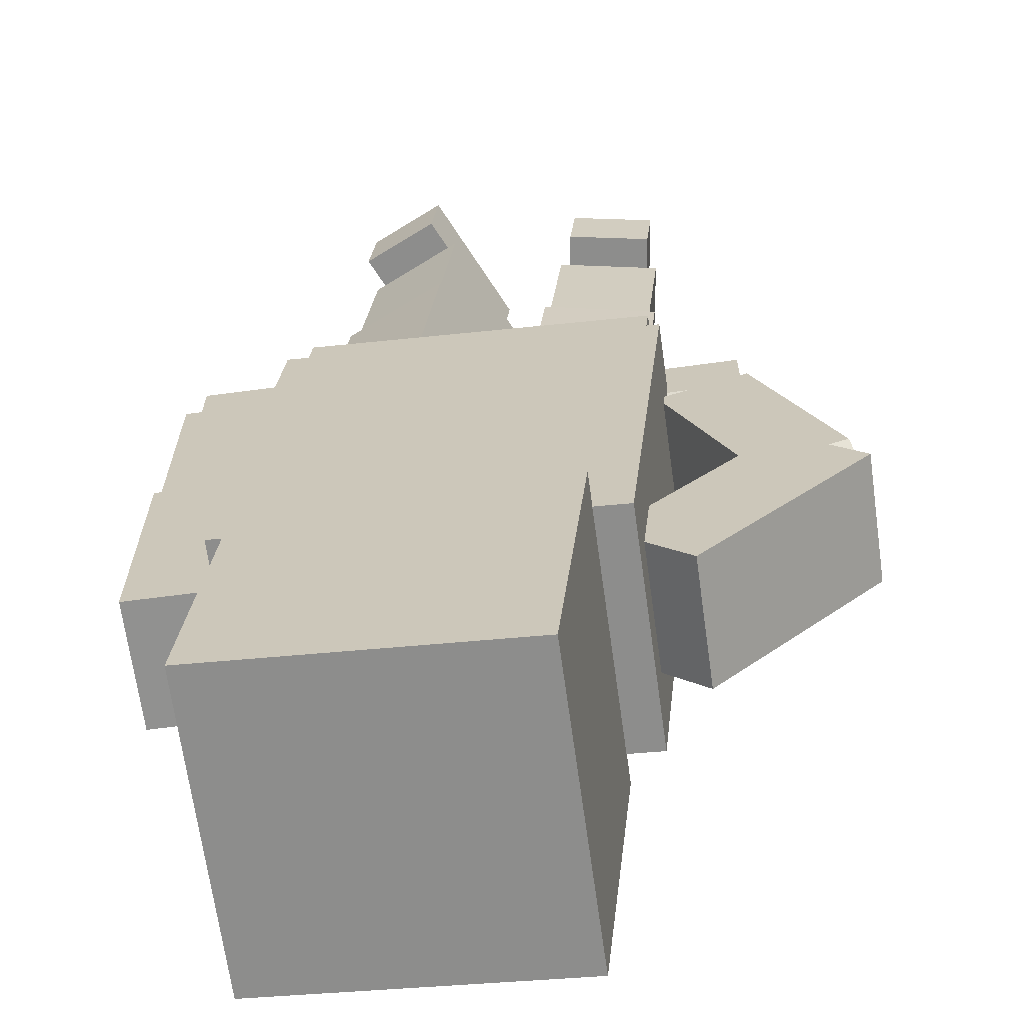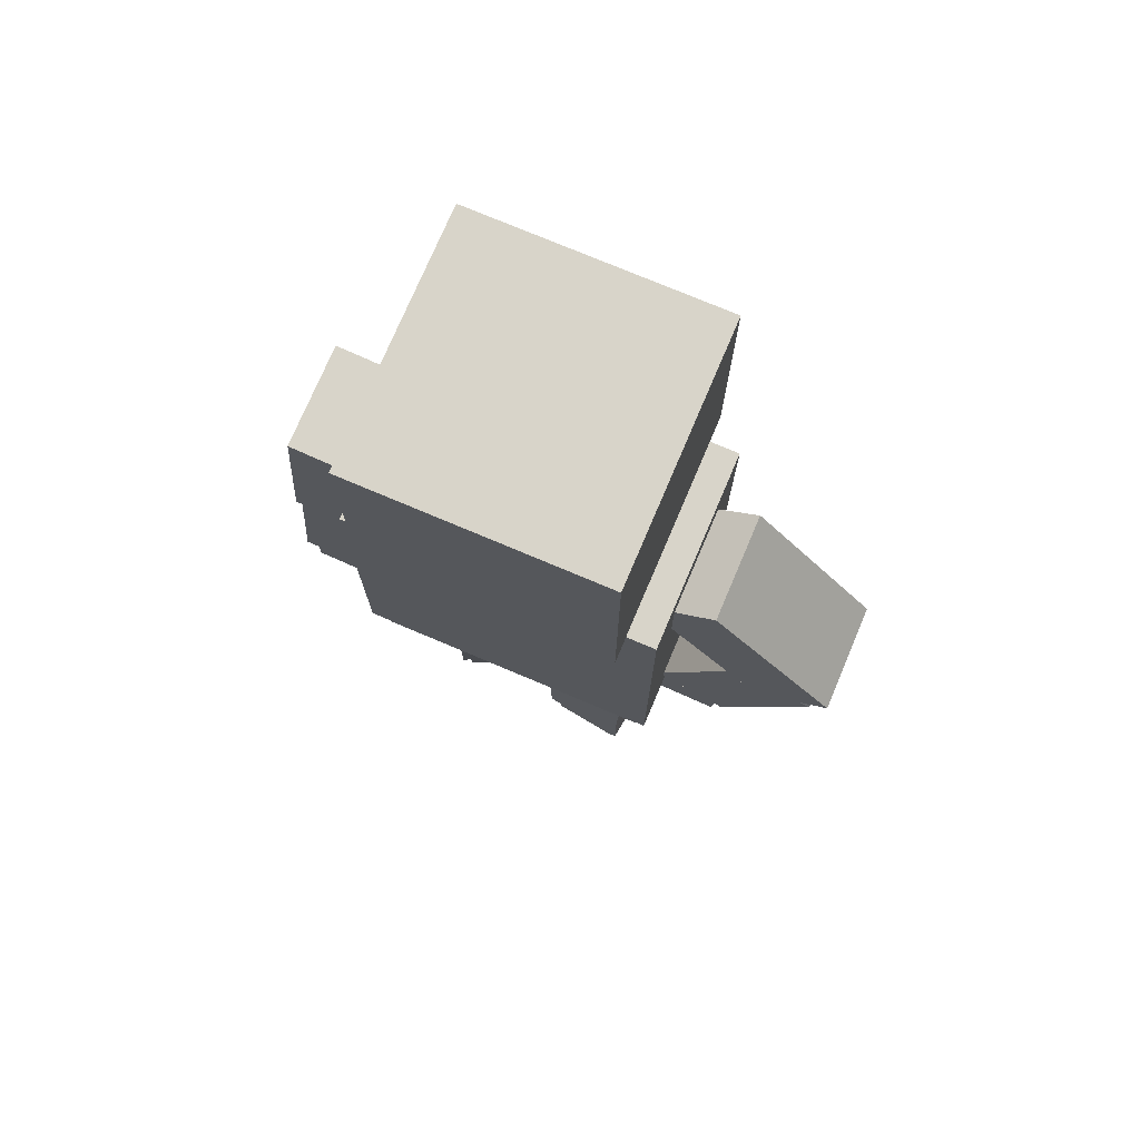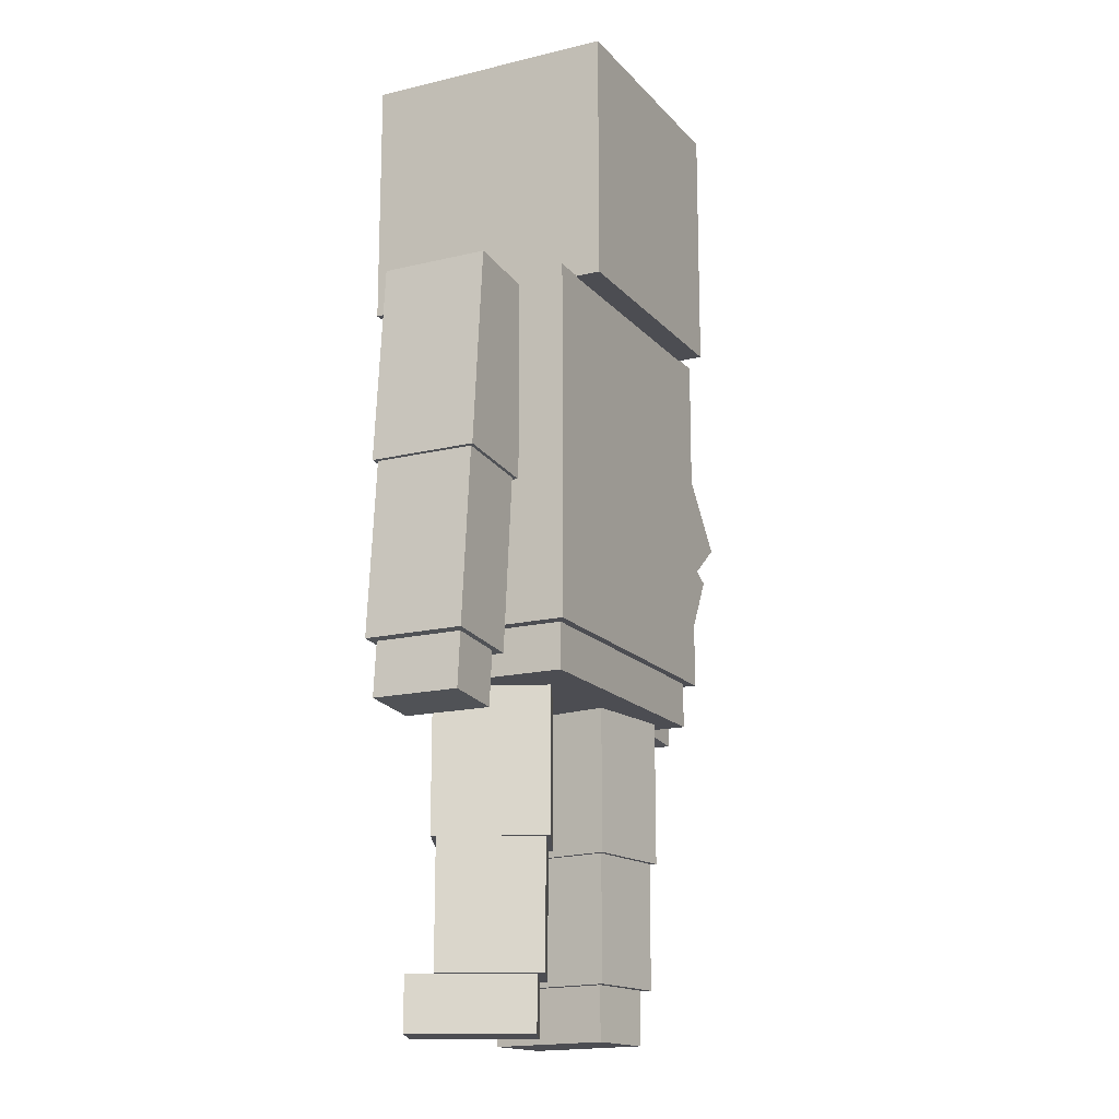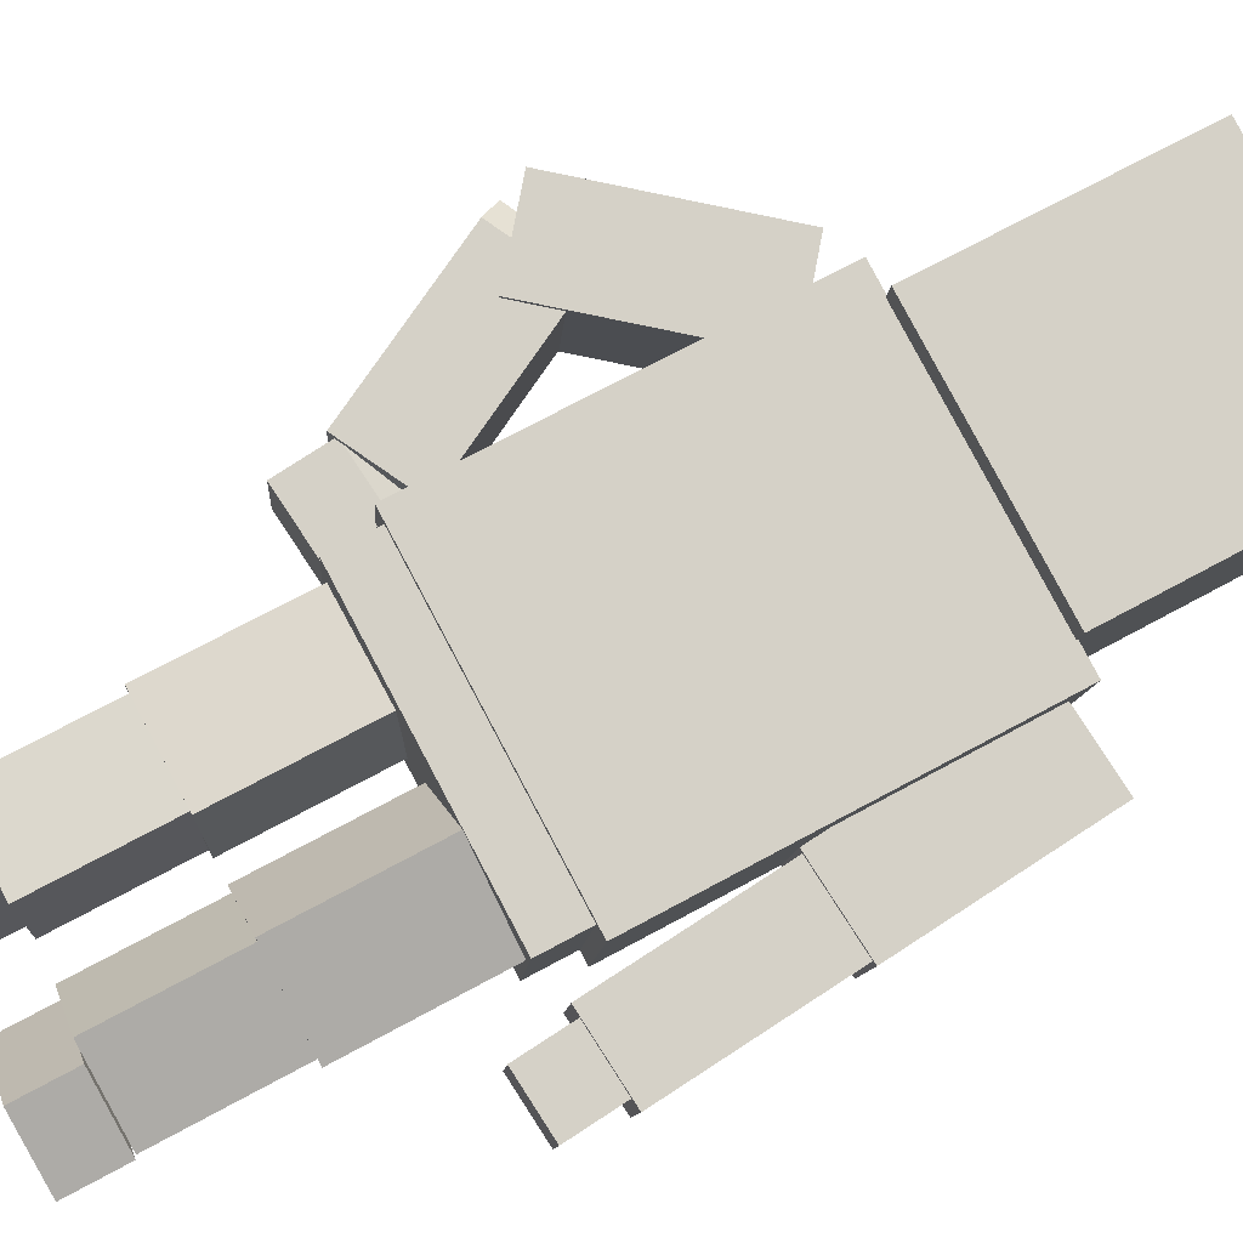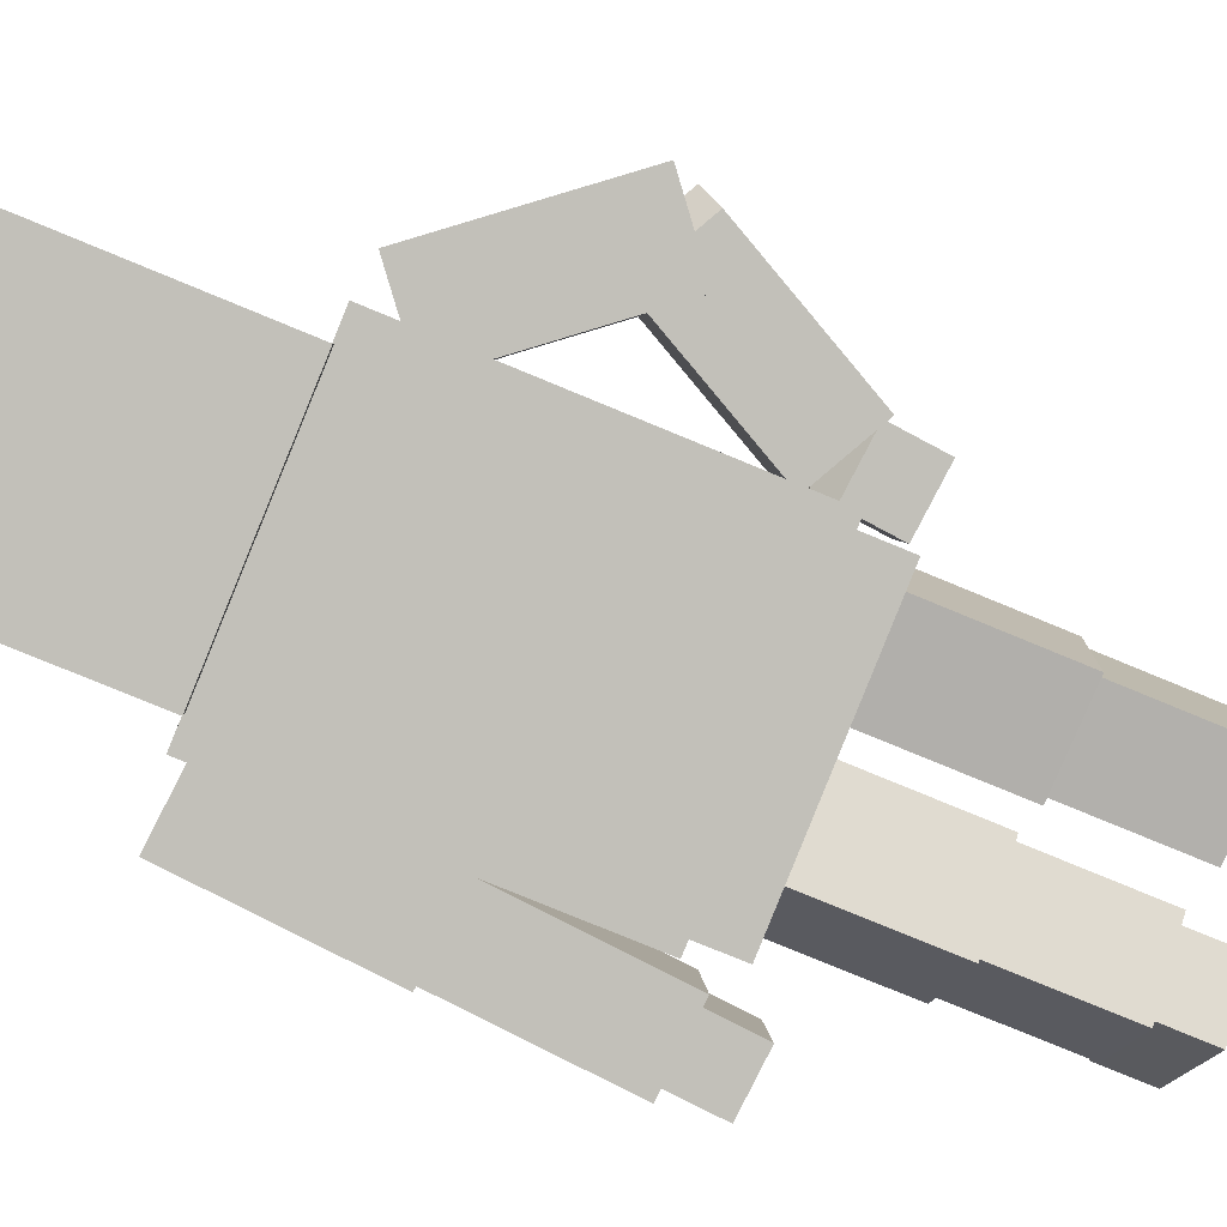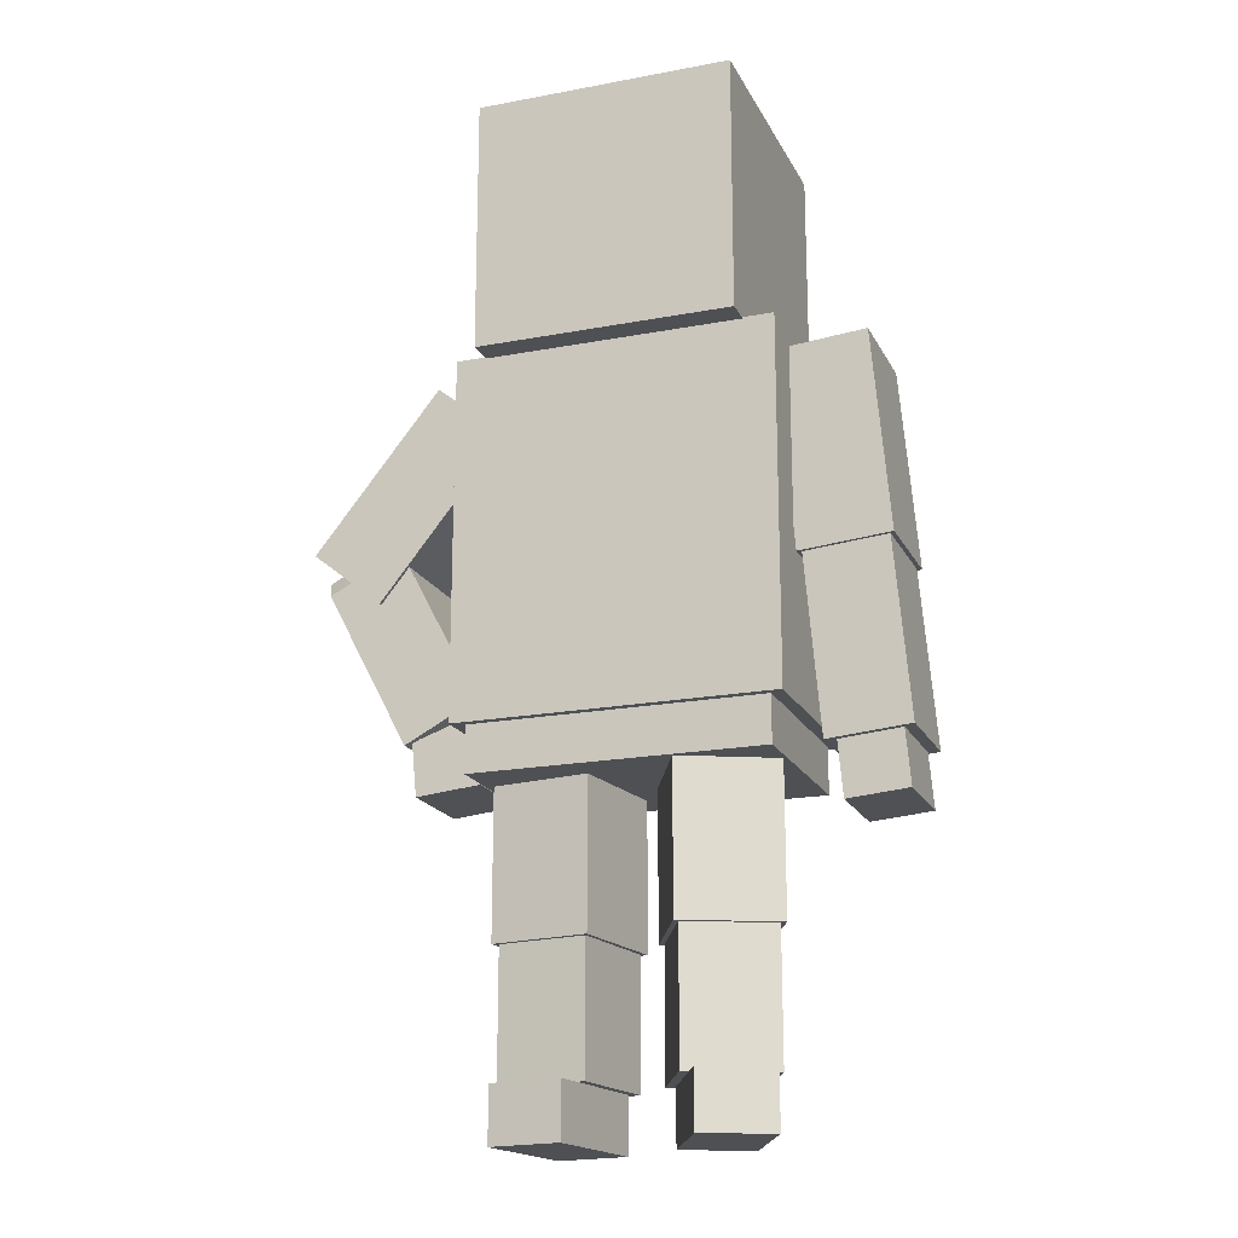
<metadata>
{"format":"obj","ext":"obj","renderer":"f3d","projection":"perspective","resolution":1024,"background":"white","views":[{"elev":24.6,"azim":-174.4,"up":"+Z"},{"elev":75.0,"azim":-149.1,"up":"+Y"},{"elev":-16.4,"azim":124.5,"up":"+Y"},{"elev":72.8,"azim":61.7,"up":"+Z"},{"elev":-79.1,"azim":-112.4,"up":"+Z"},{"elev":-18.7,"azim":27.9,"up":"+Y"}]}
</metadata>
<code>
v -0.3577 0.5093 -0.1609
v -0.3619 0.5093 0.1573
v -0.3619 0.9161 0.1573
v -0.3577 0.9161 -0.1609
v -0.0869 0.9161 0.1609
v -0.0827 0.9161 -0.1573
v -0.08692 0.5093 0.1609
v -0.08272 0.5093 -0.1573
v -0.08585 0.9613 0.08137
v -0.3609 0.9613 0.07774
v -0.08375 0.9613 -0.07774
v -0.3588 0.9613 -0.08137
v -0.0988 0.5416 0.1461
v -0.09742 0.5416 -0.1449
v -0.09739 0.1528 -0.1449
v -0.09877 0.1528 0.1461
v -0.346 0.6042 -0.086
v -0.3457 0.5415 -0.1461
v -0.09771 0.6042 -0.08483
v -0.3471 0.5415 0.1449
v -0.3468 0.6042 0.08481
v -0.3457 0.1528 -0.1461
v -0.3471 0.1528 0.1449
v -0.09852 0.6042 0.08599
v -0.1216 0.1528 0.1231
v -0.1216 0.1528 -0.1231
v -0.1216 -0 -0.1231
v -0.1216 -0 0.2241
v -0.1216 0.2078 -0.07225
v -0.3228 0.2078 -0.07225
v -0.3228 0.1528 -0.1231
v -0.3228 -0 -0.1231
v -0.3228 0.1528 0.1231
v -0.3228 -0 0.2241
v -0.3228 0.1528 0.2241
v -0.1216 0.1528 0.2241
v -0.3228 0.2078 0.07225
v -0.1216 0.2078 0.07225
v 0.2318 0.5093 -0.2032
v 0.4068 0.5093 0.06259
v 0.4068 0.9161 0.06259
v 0.2318 0.9161 -0.2032
v 0.1771 0.9161 0.2139
v 0.002102 0.9161 -0.05191
v 0.1771 0.5093 0.2139
v 0.002097 0.5093 -0.05191
v 0.1334 0.9613 0.1474
v 0.3631 0.9613 -0.003851
v 0.04586 0.9613 0.01453
v 0.2756 0.9613 -0.1367
v 0.05375 0.6042 0.002544
v 0.02062 0.5415 -0.04761
v 0.181 0.5415 0.1952
v 0.1479 0.6042 0.1451
v 0.2609 0.6042 -0.1343
v 0.2278 0.5415 -0.1845
v 0.3882 0.5415 0.05838
v 0.3551 0.6042 0.008223
v 0.02062 0.1528 -0.04761
v 0.2278 0.1528 -0.1845
v 0.3882 0.1528 0.05838
v 0.181 0.1528 0.1952
v -0.4745 1.045 -0.2308
v -0.3968 1.045 0.3276
v -0.3968 2.045 0.3276
v -0.4745 2.045 -0.2308
v 0.4724 2.045 0.2066
v 0.3947 2.045 -0.3517
v 0.4724 1.045 0.2066
v 0.3947 1.045 -0.3517
v 0.4128 2.004 0.08239
v 0.3713 2.004 -0.2159
v 0.4187 1.444 -0.2225
v 0.4602 1.444 0.07581
v 0.6623 2.026 0.04768
v 0.6208 2.026 -0.2506
v 0.7097 1.465 0.04109
v 0.6682 1.465 -0.2572
v 0.4343 1.507 -0.1558
v 0.4316 1.445 -0.214
v 0.4703 1.445 0.06405
v 0.4571 1.507 0.007361
v 0.6607 1.527 -0.1873
v 0.658 1.464 -0.2455
v 0.6967 1.464 0.03255
v 0.6834 1.527 -0.02414
v 0.4733 0.9513 -0.2198
v 0.6997 0.9707 -0.2513
v 0.7383 0.9707 0.02675
v 0.512 0.9513 0.05825
v 0.5073 1.009 -0.1557
v 0.5049 0.9538 -0.2067
v 0.5389 0.9538 0.03709
v 0.5272 1.009 -0.01263
v 0.6752 1.023 -0.1791
v 0.6728 0.9682 -0.2301
v 0.7067 0.9682 0.01374
v 0.6951 1.023 -0.03598
v 0.5178 0.8015 -0.2085
v 0.6856 0.816 -0.2319
v 0.7196 0.816 0.01195
v 0.5517 0.8015 0.0353
v -0.329 1.877 0.1856
v -0.3706 1.877 -0.1127
v -0.7209 1.439 -0.06398
v -0.6794 1.439 0.2343
v -0.5238 2.036 0.2127
v -0.5653 2.036 -0.08561
v -0.8741 1.598 0.2614
v -0.9156 1.598 -0.03688
v -0.6289 1.588 0.217
v -0.6676 1.588 -0.06103
v -0.4394 1.149 -0.09278
v -0.4008 1.149 0.1852
v -0.6885 1.643 0.000405
v -0.8896 1.537 0.02839
v -0.8687 1.481 -0.03305
v -0.6406 1.043 -0.0648
v -0.8301 1.481 0.245
v -0.6019 1.043 0.2132
v -0.8669 1.537 0.1916
v -0.6658 1.643 0.1636
v -0.4117 1.076 0.1693
v -0.4456 1.076 -0.0745
v -0.4309 0.9236 -0.07655
v -0.397 0.9236 0.1673
v -0.4439 1.13 -0.0234
v -0.6227 1.113 0.001477
v -0.6244 1.058 -0.04962
v -0.5905 1.058 0.1942
v -0.6028 1.113 0.1446
v -0.6097 0.9059 -0.05167
v -0.5758 0.9059 0.1922
v -0.424 1.13 0.1197
v -0.402 2.041 -0.3136
v -0.304 2.041 0.3907
v -0.304 2.752 0.3907
v -0.402 2.752 -0.3136
v 0.4003 2.752 0.2927
v 0.3023 2.752 -0.4116
v 0.4003 2.041 0.2927
v 0.3023 2.041 -0.4116
v -0.4356 0.9161 -0.2128
v -0.3643 0.9161 0.2996
v -0.3643 1.045 0.2996
v -0.4356 1.045 -0.2128
v 0.3622 1.045 -0.3238
v 0.4335 1.045 0.1887
v 0.4335 0.9161 0.1887
v 0.3622 0.9161 -0.3238
v 0.38 1.103 -0.1957
v -0.4178 1.103 -0.08469
v 0.4156 1.103 0.06054
v -0.3821 1.103 0.1715
v 0.188 0.1528 0.1635
v 0.05271 0.1528 -0.04214
v 0.05271 -0 -0.04214
v 0.2436 -0 0.2478
v 0.08066 0.2078 0.000333
v 0.2487 0.2078 -0.1103
v 0.2208 0.1528 -0.1527
v 0.3561 0.1528 0.0529
v 0.3282 0.2078 0.01043
v 0.2208 -0 -0.1527
v 0.4116 -0 0.1372
v 0.4116 0.1528 0.1372
v 0.2436 0.1528 0.2478
v 0.1601 0.2078 0.121
v -0.5212 1.637 0.2123
v -0.716 1.796 0.2394
v -0.7575 1.796 -0.05888
v -0.5627 1.637 -0.08598
v 0.6441 1.75 -0.2539
v 0.6856 1.75 0.04444
v 0.4361 1.728 0.07915
v 0.3946 1.728 -0.2192
v 0.3135 1.908 0.2288
v 0.3135 1.274 0.2288
v -0.2379 1.908 0.3055
v -0.2379 1.274 0.3055
f 1 2 3 4
f 10 3 5 9
f 6 5 7 8
f 7 2 1 8
f 5 3 2 7
f 1 4 6 8
f 12 10 9 11
f 4 12 11 6
f 4 3 10 12
f 11 9 5 6
f 13 16 15 14
f 17 19 14 18
f 20 21 17 18
f 22 15 16 23
f 16 13 20 23
f 18 14 15 22
f 20 13 24 21
f 21 24 19 17
f 22 23 20 18
f 19 24 13 14
f 25 28 27 26
f 26 31 30 29
f 32 34 33 31
f 27 28 34 32
f 28 36 35 34
f 32 31 26 27
f 37 33 25 38
f 37 38 29 30
f 34 35 33
f 33 35 36 25
f 25 36 28
f 33 37 30 31
f 29 38 25 26
f 39 42 41 40
f 48 47 43 41
f 44 46 45 43
f 45 46 39 40
f 43 45 40 41
f 39 46 44 42
f 50 49 47 48
f 42 44 49 50
f 42 50 48 41
f 49 44 43 47
f 51 52 53 54
f 52 51 55 56
f 57 56 55 58
f 59 60 61 62
f 62 61 57 53
f 60 59 52 56
f 58 54 53 57
f 58 55 51 54
f 60 56 57 61
f 53 52 59 62
f 65 66 63 64
f 66 65 67 68
f 68 67 69 70
f 64 63 70 69
f 178 177 179 180
f 66 68 70 63
f 175 176 73 74
f 75 76 72 71
f 173 174 77 78
f 78 77 74 73
f 77 174 175 74
f 176 173 78 73
f 79 80 81 82
f 80 79 83 84
f 85 84 83 86
f 87 88 89 90
f 90 89 85 81
f 88 87 80 84
f 86 82 81 85
f 86 83 79 82
f 88 84 85 89
f 81 80 87 90
f 91 92 93 94
f 92 91 95 96
f 97 96 95 98
f 99 100 101 102
f 102 101 97 93
f 100 99 92 96
f 98 94 93 97
f 98 95 91 94
f 100 96 97 101
f 93 92 99 102
f 172 169 106 105
f 104 108 107 103
f 170 171 110 109
f 110 105 106 109
f 109 106 169 170
f 171 172 105 110
f 111 114 113 112
f 112 117 116 115
f 118 120 119 117
f 113 114 120 118
f 114 111 119 120
f 118 117 112 113
f 121 119 111 122
f 121 122 115 116
f 119 121 116 117
f 115 122 111 112
f 123 126 125 124
f 124 129 128 127
f 130 131 128 129
f 125 126 133 132
f 126 123 130 133
f 132 129 124 125
f 131 130 123 134
f 131 134 127 128
f 132 133 130 129
f 127 134 123 124
f 135 136 137 138
f 138 137 139 140
f 140 139 141 142
f 136 135 142 141
f 139 137 136 141
f 135 138 140 142
f 154 152 146 143 144 145
f 149 150 147 151 153 148
f 143 150 149 144
f 148 145 144 149
f 143 146 147 150
f 146 152 151 147
f 153 151 152 154
f 153 154 145 148
f 155 156 157 158
f 156 159 160 161
f 162 161 160 163
f 157 164 165 158
f 158 165 166 167
f 164 157 156 161
f 163 168 155 162
f 163 160 159 168
f 165 162 166
f 162 155 167 166
f 155 158 167
f 164 161 162 165
f 159 156 155 168
f 170 169 103 107
f 108 171 170 107
f 104 172 171 108
f 103 169 172 104
f 76 75 174 173
f 175 174 75 71
f 71 72 176 175
f 72 76 173 176
f 69 67 177 178
f 67 65 179 177
f 65 64 180 179
f 64 69 178 180

</code>
